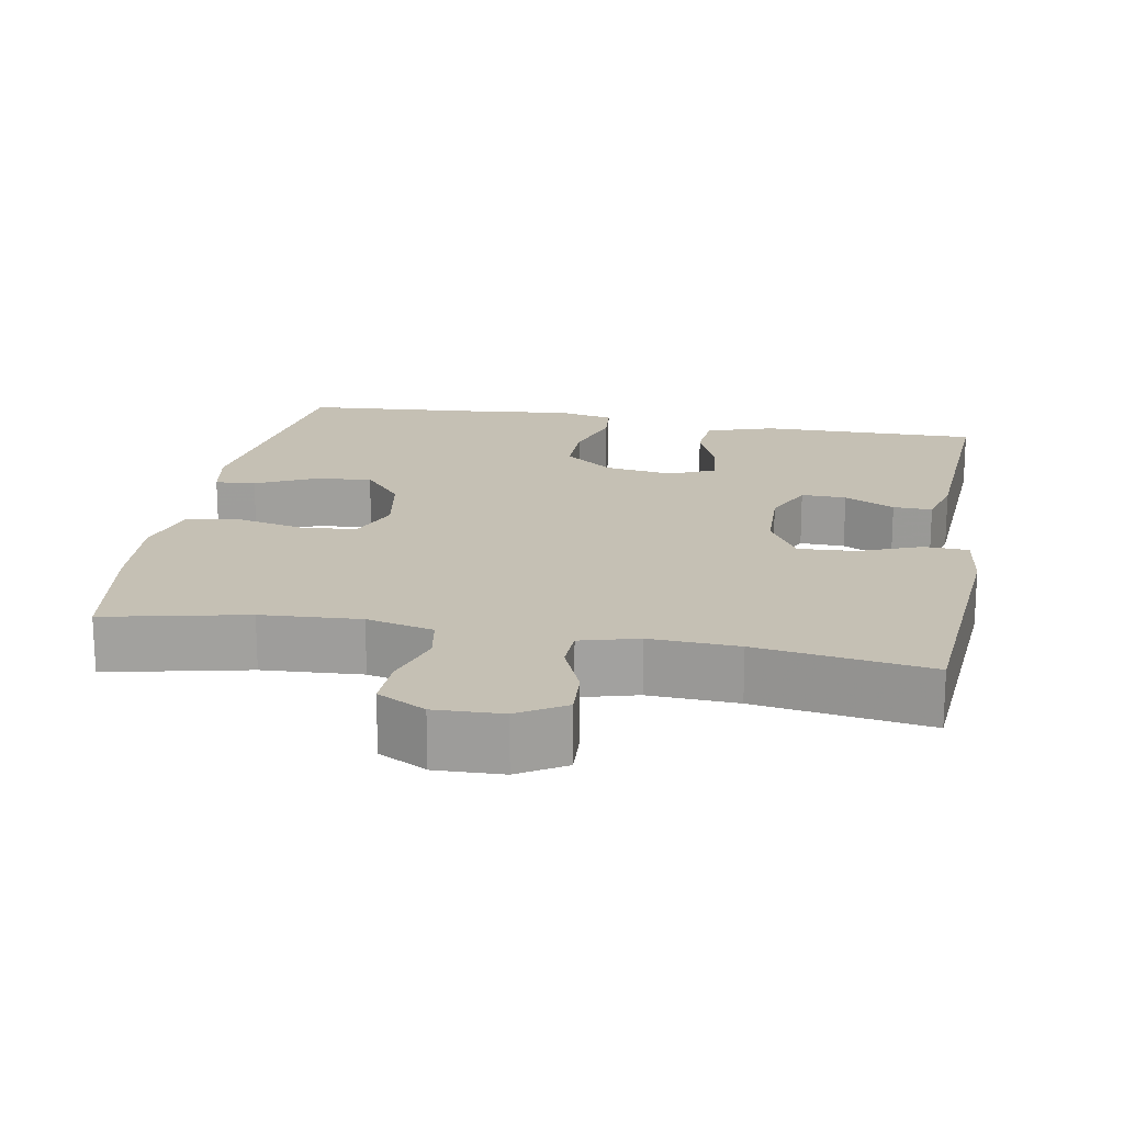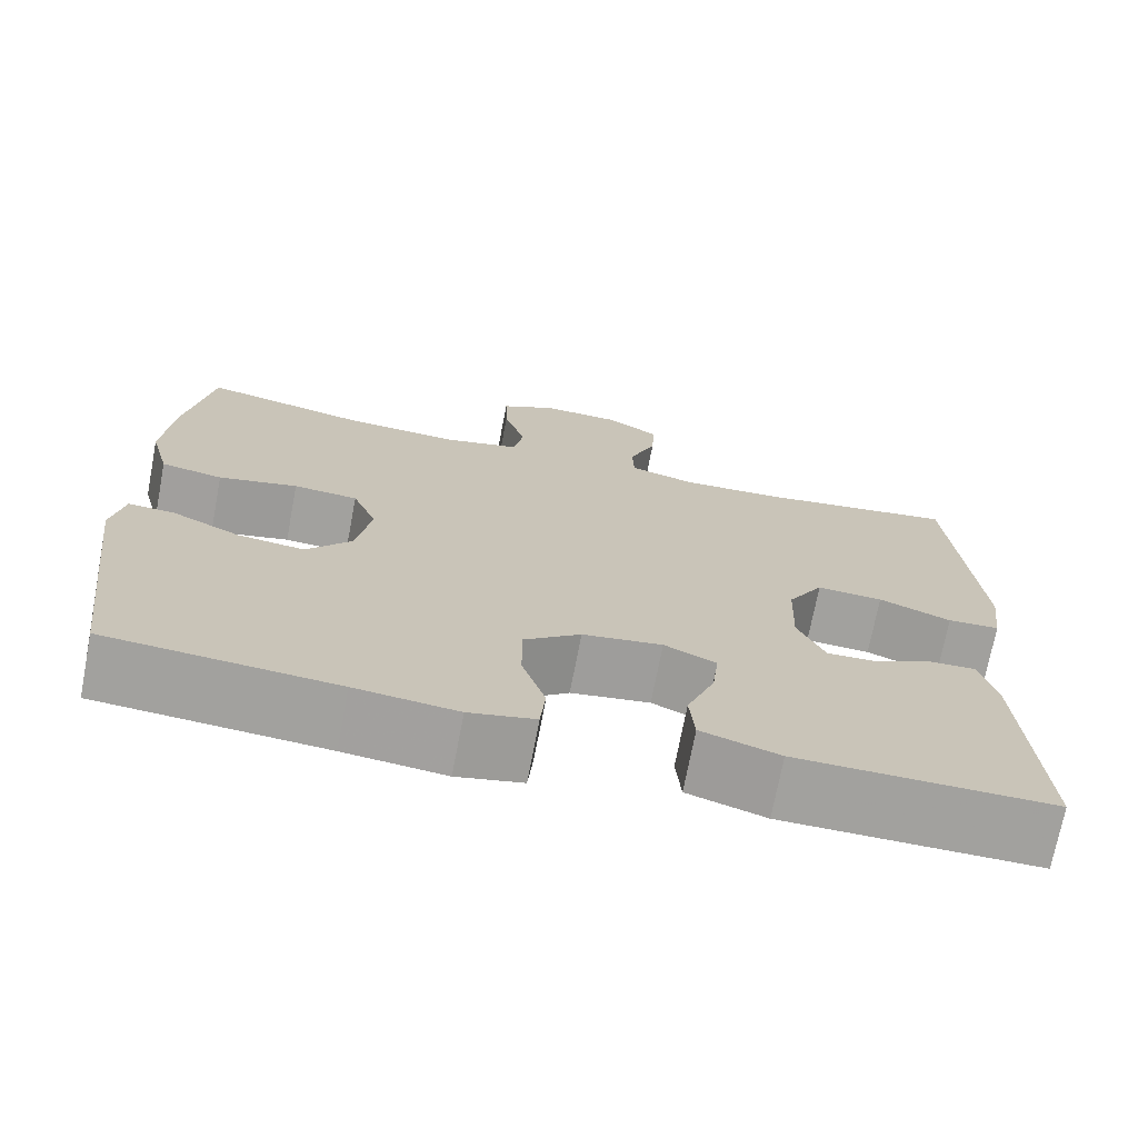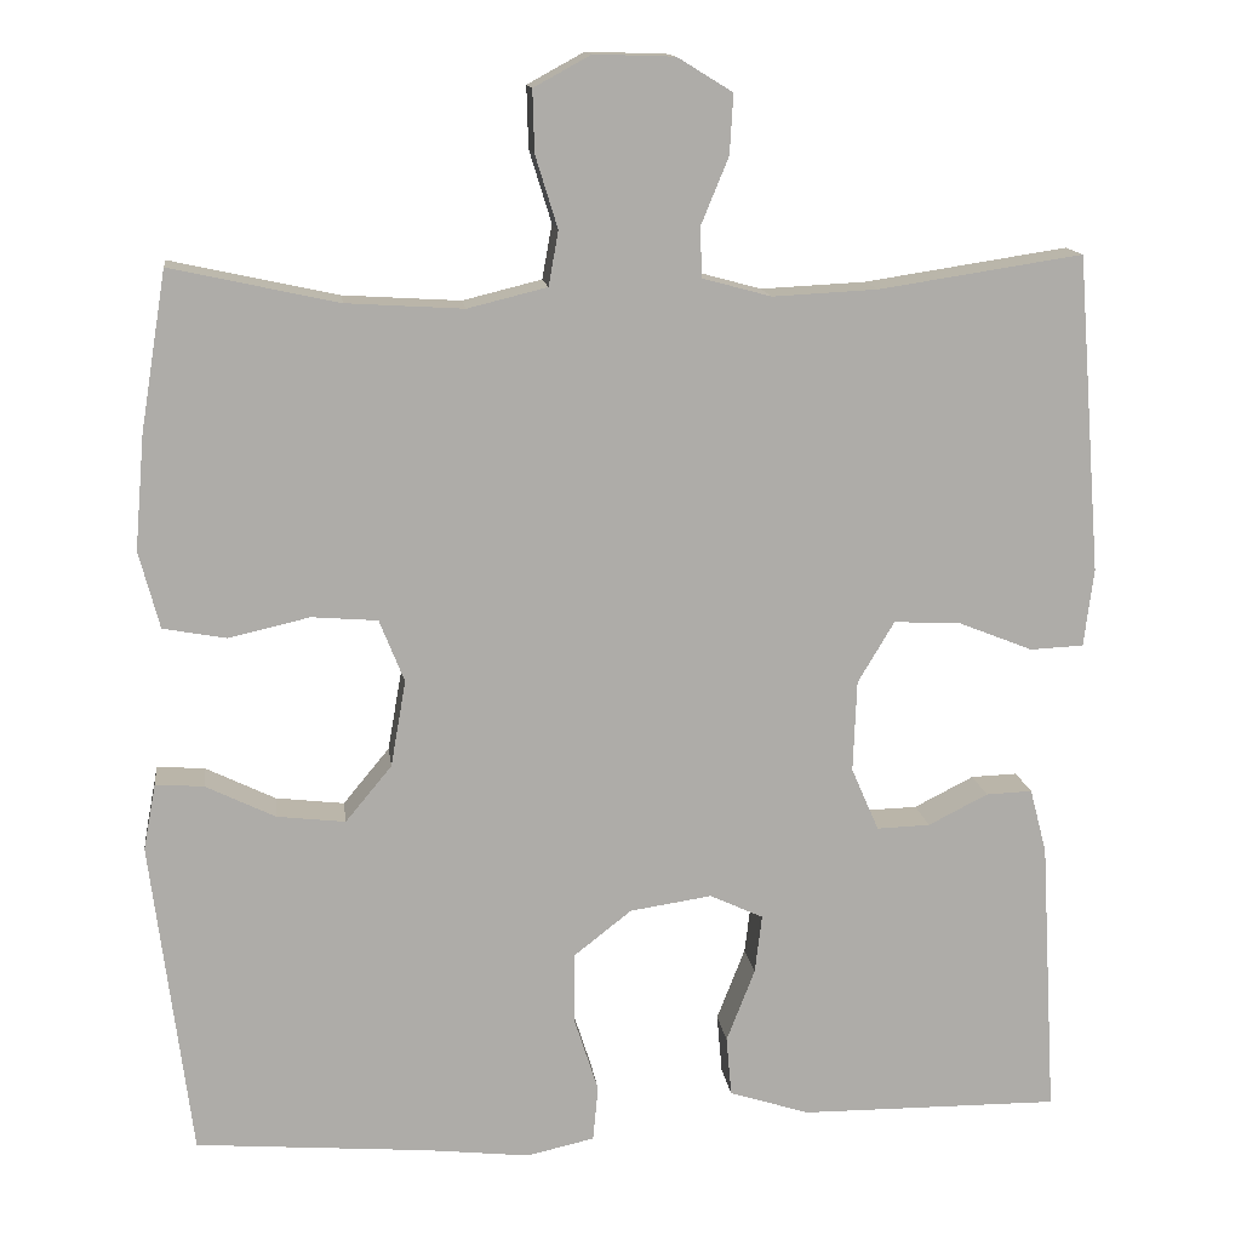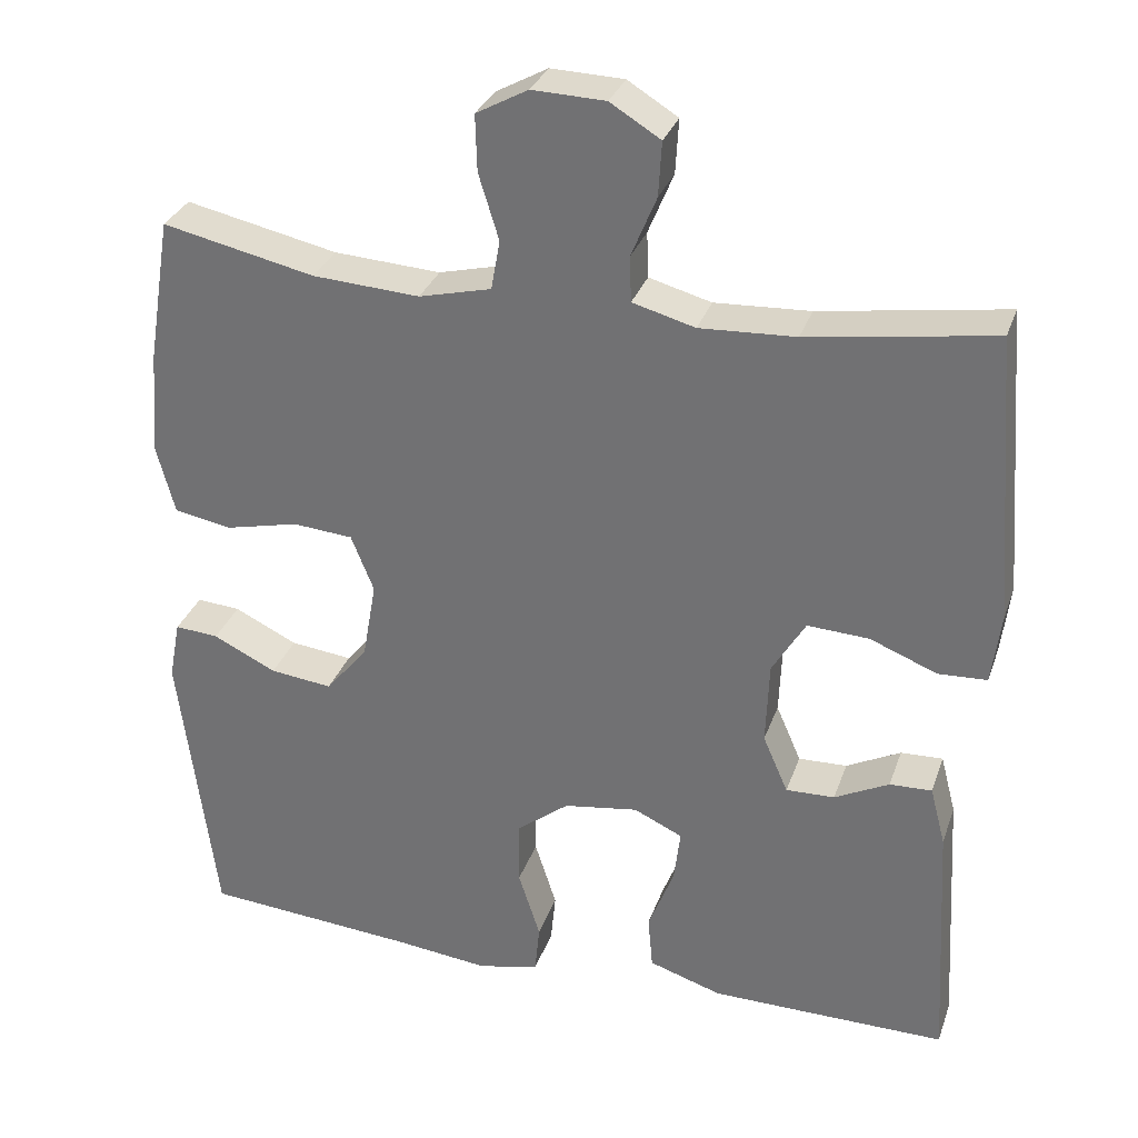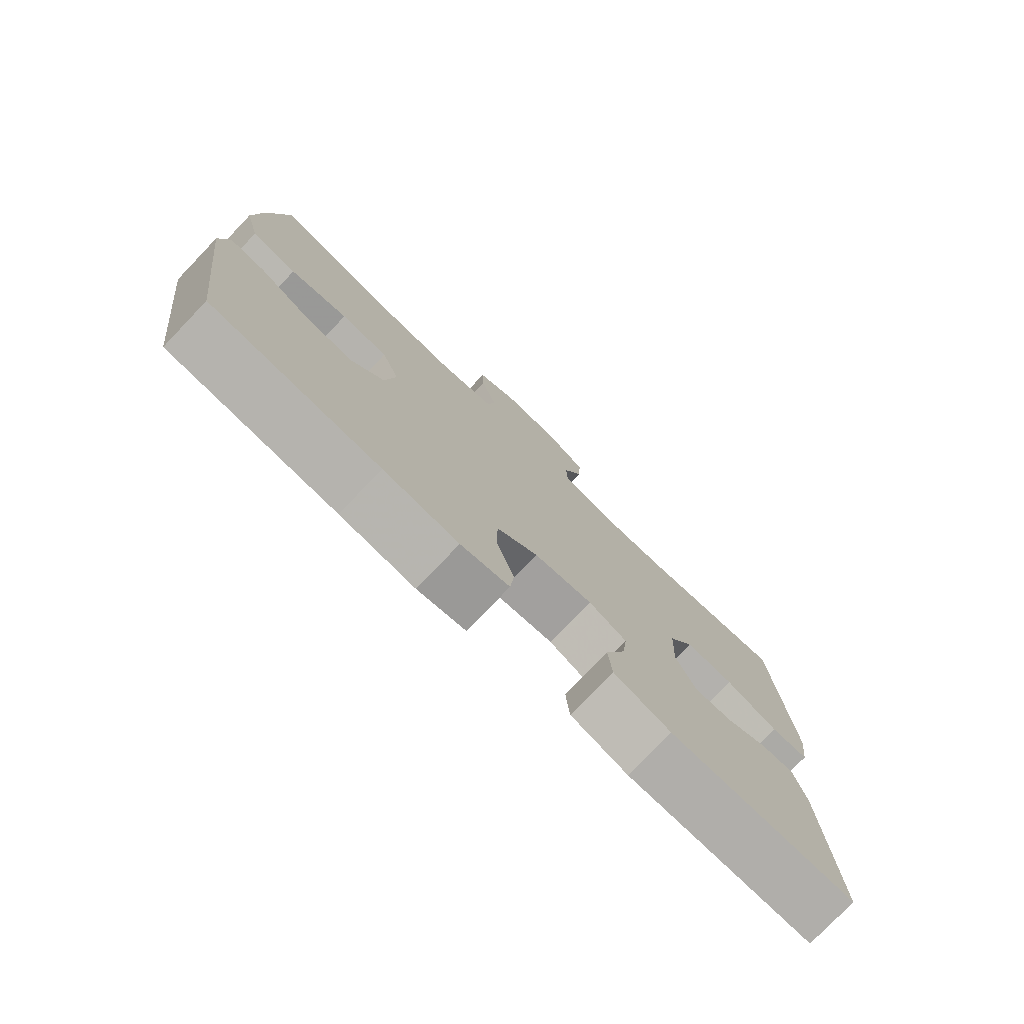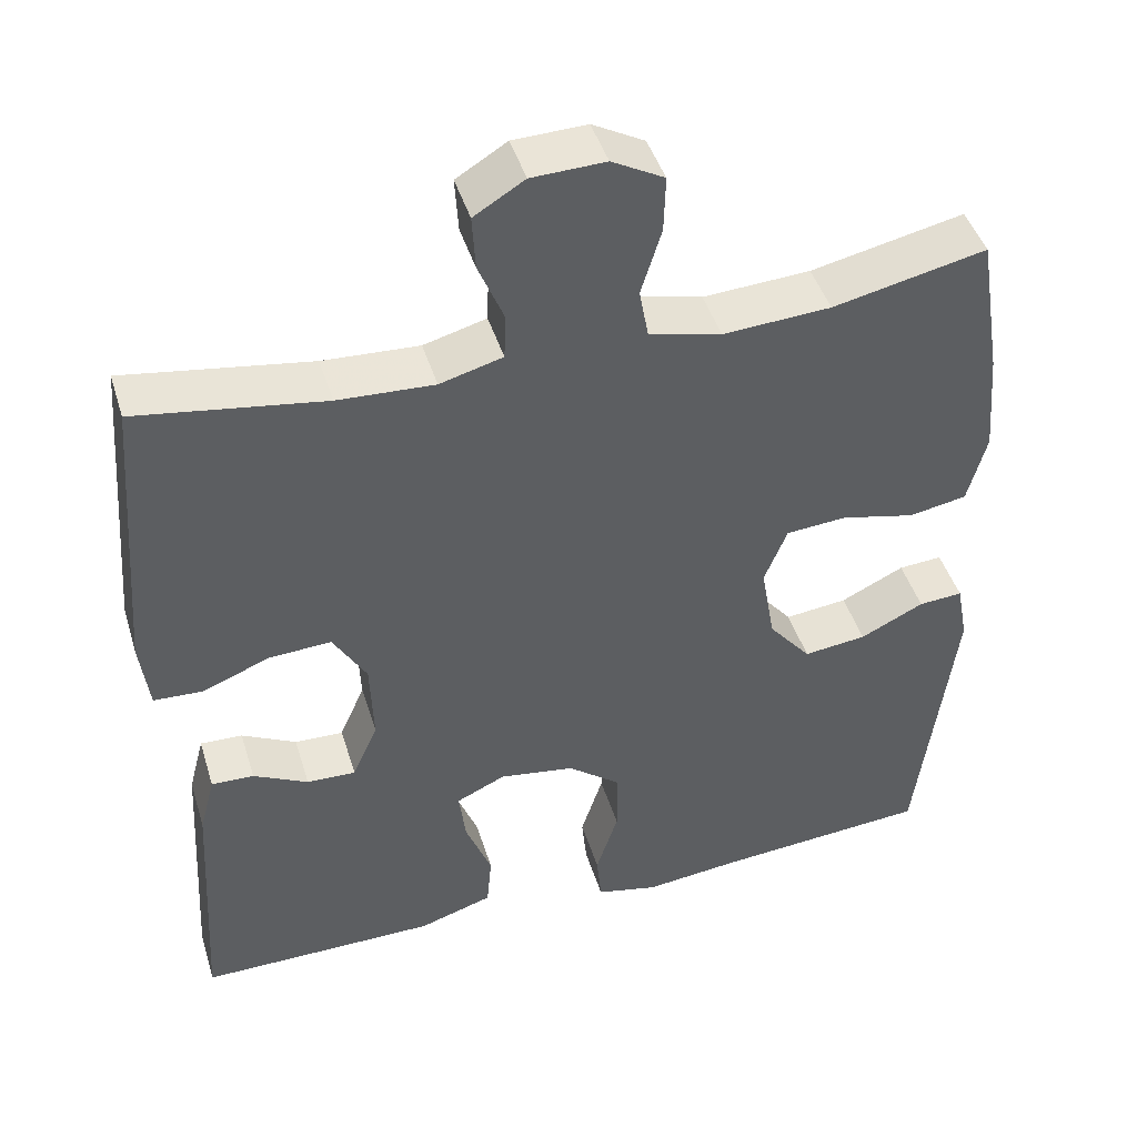
<metadata>
{"format":"obj","ext":"obj","renderer":"f3d","projection":"perspective","resolution":1024,"background":"white","views":[{"elev":18.2,"azim":10.2,"up":"+Y"},{"elev":-71.9,"azim":-10.8,"up":"+Z"},{"elev":13.6,"azim":-7.1,"up":"+Z"},{"elev":31.1,"azim":17.5,"up":"+Z"},{"elev":-77.5,"azim":-43.8,"up":"+Z"},{"elev":44.8,"azim":163.2,"up":"+Z"}]}
</metadata>
<code>
v 0.5 0.07 0.5
v 0.528 0.07 0.143
v 0.517 0.07 0.056
v 0.457 0.07 0.053
v 0.374 0.07 0.086
v 0.298 0.07 0.09
v 0.257 0.07 0.021
v 0.253 0.07 -0.082
v 0.284 0.07 -0.153
v 0.344 0.07 -0.151
v 0.411 0.07 -0.117
v 0.463 0.07 -0.115
v 0.482 0.07 -0.188
v 0.5 0.07 -0.5
v 0.342 0.07 -0.499
v 0.207 0.07 -0.498
v 0.117 0.07 -0.469
v 0.111 0.07 -0.402
v 0.143 0.07 -0.32
v 0.151 0.07 -0.254
v 0.091 0.07 -0.226
v -0.001 0.07 -0.24
v -0.066 0.07 -0.291
v -0.066 0.07 -0.371
v -0.039 0.07 -0.455
v -0.045 0.07 -0.517
v -0.121 0.07 -0.534
v -0.238 0.07 -0.521
v -0.5 0.07 -0.5
v -0.545 0.07 -0.144
v -0.531 0.07 -0.07
v -0.477 0.07 -0.074
v -0.399 0.07 -0.112
v -0.322 0.07 -0.121
v -0.27 0.07 -0.058
v -0.253 0.07 0.039
v -0.281 0.07 0.109
v -0.355 0.07 0.115
v -0.446 0.07 0.094
v -0.517 0.07 0.107
v -0.54 0.07 0.194
v -0.529 0.07 0.322
v -0.5 0.07 0.5
v -0.312 0.07 0.459
v -0.18 0.07 0.451
v -0.091 0.07 0.473
v -0.08 0.07 0.534
v -0.105 0.07 0.615
v -0.107 0.07 0.684
v -0.043 0.07 0.719
v 0.047 0.07 0.716
v 0.109 0.07 0.678
v 0.105 0.07 0.611
v 0.074 0.07 0.536
v 0.076 0.07 0.48
v 0.153 0.07 0.459
v 0.271 0.07 0.465
v 0.5 0 0.5
v 0.528 0 0.143
v 0.517 0 0.056
v 0.457 0 0.053
v 0.374 0 0.086
v 0.298 0 0.09
v 0.257 0 0.021
v 0.253 0 -0.082
v 0.284 0 -0.153
v 0.344 0 -0.151
v 0.411 0 -0.117
v 0.463 0 -0.115
v 0.482 0 -0.188
v 0.5 0 -0.5
v 0.342 0 -0.499
v 0.207 0 -0.498
v 0.117 0 -0.469
v 0.111 0 -0.402
v 0.143 0 -0.32
v 0.151 0 -0.254
v 0.091 0 -0.226
v -0.001 0 -0.24
v -0.066 0 -0.291
v -0.066 0 -0.371
v -0.039 0 -0.455
v -0.045 0 -0.517
v -0.121 0 -0.534
v -0.238 0 -0.521
v -0.5 0 -0.5
v -0.545 0 -0.144
v -0.531 0 -0.07
v -0.477 0 -0.074
v -0.399 0 -0.112
v -0.322 0 -0.121
v -0.27 0 -0.058
v -0.253 0 0.039
v -0.281 0 0.109
v -0.355 0 0.115
v -0.446 0 0.094
v -0.517 0 0.107
v -0.54 0 0.194
v -0.529 0 0.322
v -0.5 0 0.5
v -0.312 0 0.459
v -0.18 0 0.451
v -0.091 0 0.473
v -0.08 0 0.534
v -0.105 0 0.615
v -0.107 0 0.684
v -0.043 0 0.719
v 0.047 0 0.716
v 0.109 0 0.678
v 0.105 0 0.611
v 0.074 0 0.536
v 0.076 0 0.48
v 0.153 0 0.459
v 0.271 0 0.465
f 51 52 53 54
f 51 54 55
f 50 51 55
f 47 48 49 50
f 46 47 50 55
f 45 46 55 56
f 41 42 43 44
f 41 44 45
f 38 39 40 41
f 37 38 41 45
f 36 37 45 56
f 30 31 32 33
f 28 29 30 33
f 28 33 34
f 27 28 34 35
f 24 25 26 27
f 23 24 27 35
f 16 17 18 19
f 16 19 20
f 15 16 20
f 14 15 20
f 13 14 20
f 10 11 12 13
f 9 10 13 20
f 8 9 20 21
f 2 3 4 5
f 57 1 2 5
f 57 5 6
f 56 57 6 7
f 22 23 35 36
f 21 22 36 56
f 7 8 21 56
f 111 110 109 108
f 112 111 108
f 112 108 107
f 107 106 105 104
f 112 107 104 103
f 113 112 103 102
f 101 100 99 98
f 102 101 98
f 98 97 96 95
f 102 98 95 94
f 113 102 94 93
f 90 89 88 87
f 90 87 86 85
f 91 90 85
f 92 91 85 84
f 84 83 82 81
f 92 84 81 80
f 76 75 74 73
f 77 76 73
f 77 73 72
f 77 72 71
f 77 71 70
f 70 69 68 67
f 77 70 67 66
f 78 77 66 65
f 62 61 60 59
f 62 59 58 114
f 63 62 114
f 64 63 114 113
f 93 92 80 79
f 113 93 79 78
f 113 78 65 64
f 1 58 59 2
f 2 59 60 3
f 3 60 61 4
f 4 61 62 5
f 5 62 63 6
f 6 63 64 7
f 7 64 65 8
f 8 65 66 9
f 9 66 67 10
f 10 67 68 11
f 11 68 69 12
f 12 69 70 13
f 13 70 71 14
f 14 71 72 15
f 15 72 73 16
f 16 73 74 17
f 17 74 75 18
f 18 75 76 19
f 19 76 77 20
f 20 77 78 21
f 21 78 79 22
f 22 79 80 23
f 23 80 81 24
f 24 81 82 25
f 25 82 83 26
f 26 83 84 27
f 27 84 85 28
f 28 85 86 29
f 29 86 87 30
f 30 87 88 31
f 31 88 89 32
f 32 89 90 33
f 33 90 91 34
f 34 91 92 35
f 35 92 93 36
f 36 93 94 37
f 37 94 95 38
f 38 95 96 39
f 39 96 97 40
f 40 97 98 41
f 41 98 99 42
f 42 99 100 43
f 43 100 101 44
f 44 101 102 45
f 45 102 103 46
f 46 103 104 47
f 47 104 105 48
f 48 105 106 49
f 49 106 107 50
f 50 107 108 51
f 51 108 109 52
f 52 109 110 53
f 53 110 111 54
f 54 111 112 55
f 55 112 113 56
f 56 113 114 57
f 57 114 58 1

</code>
